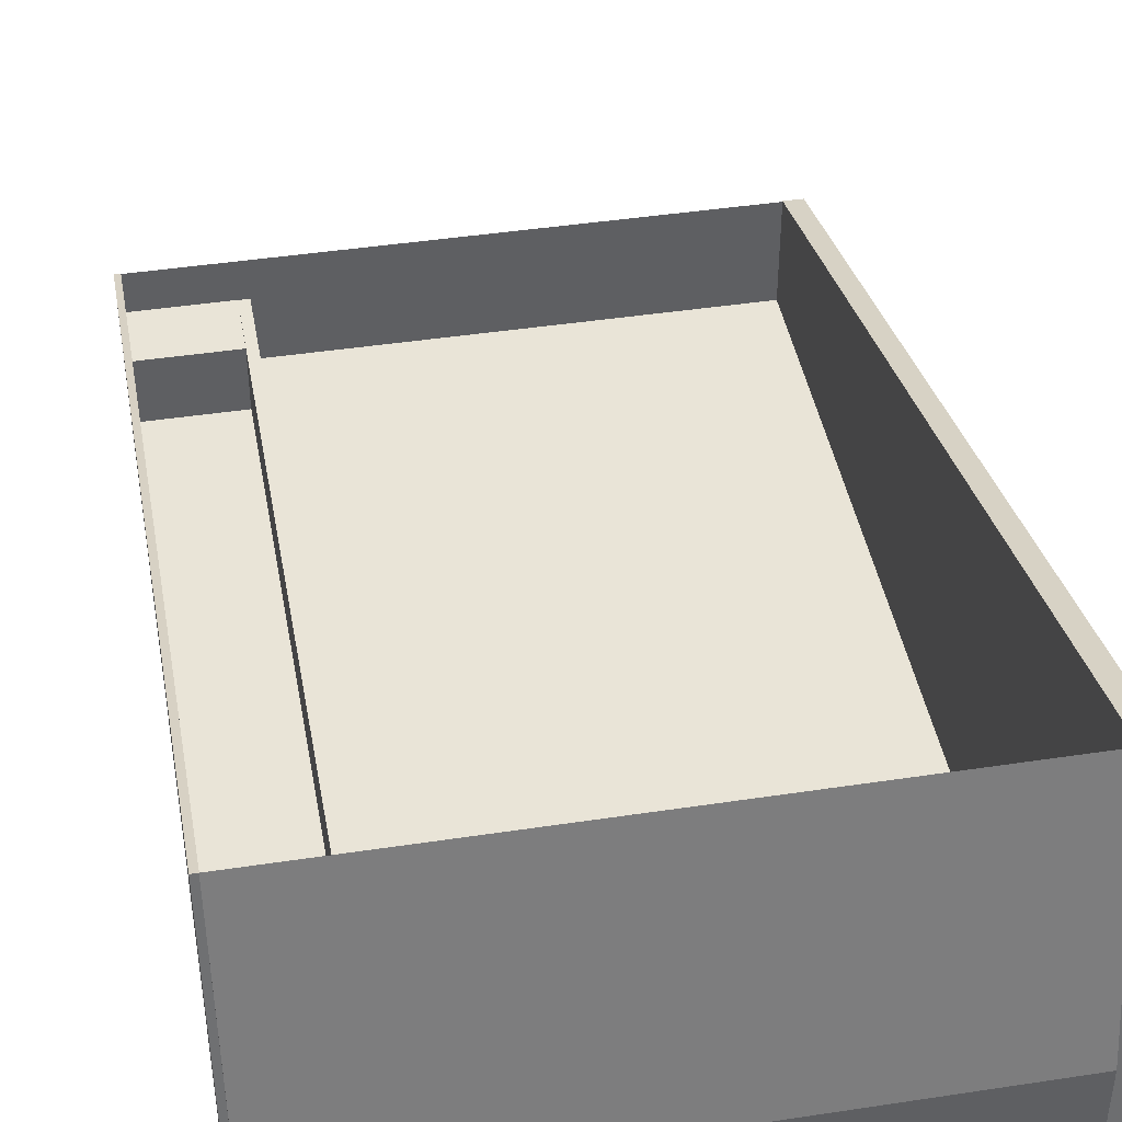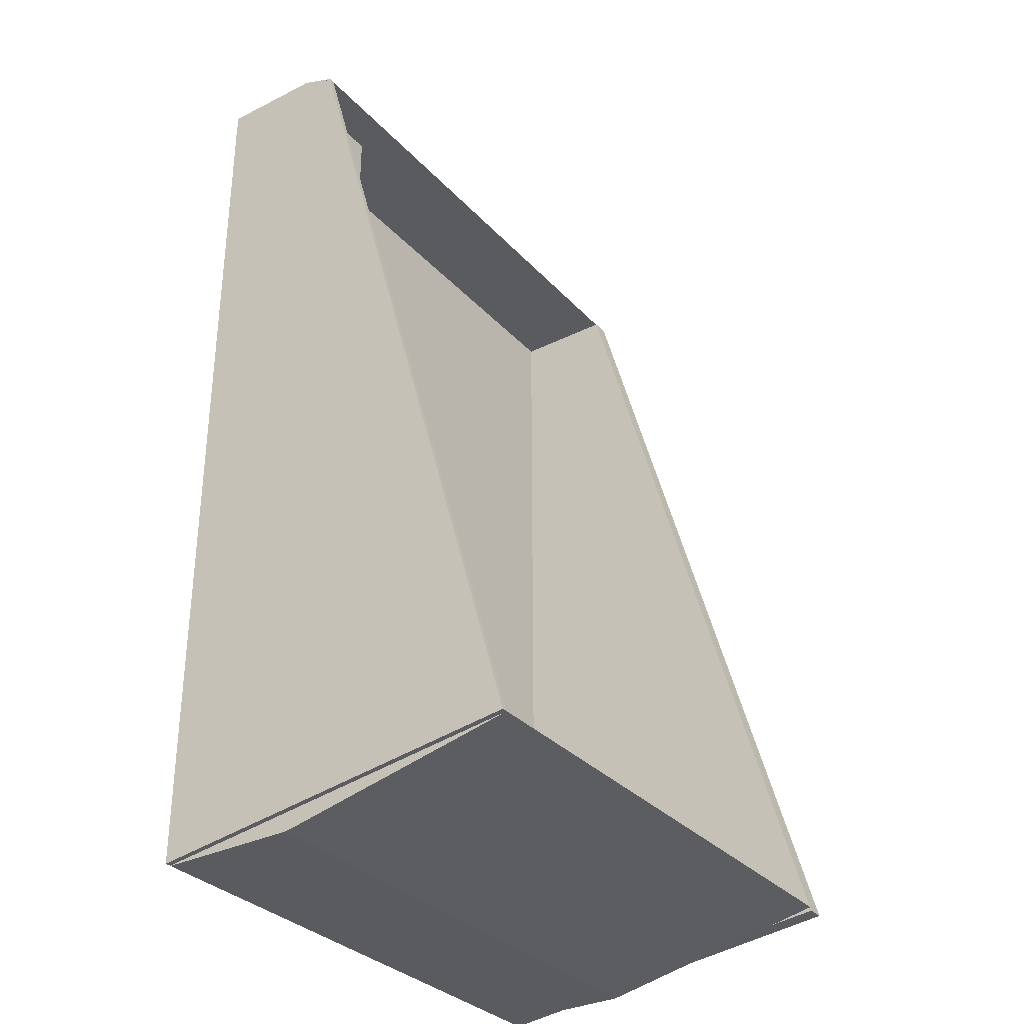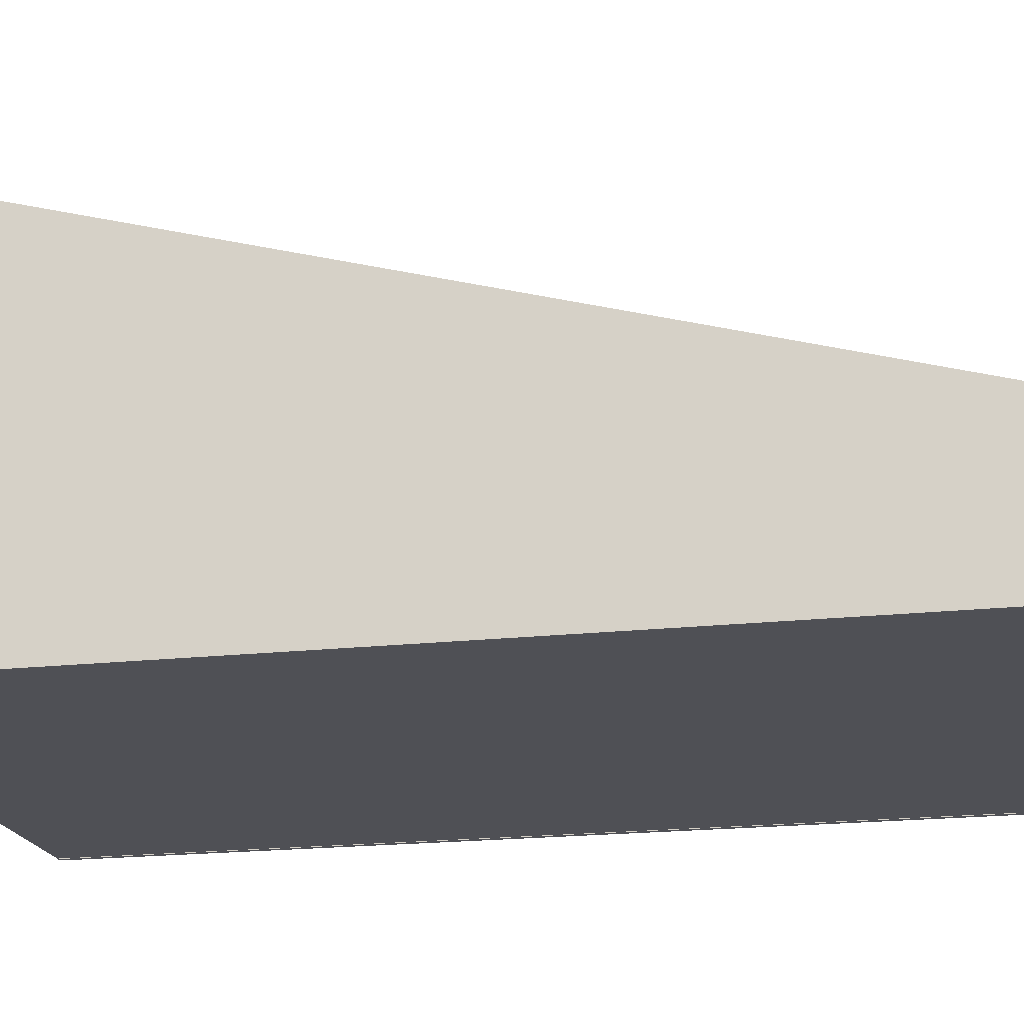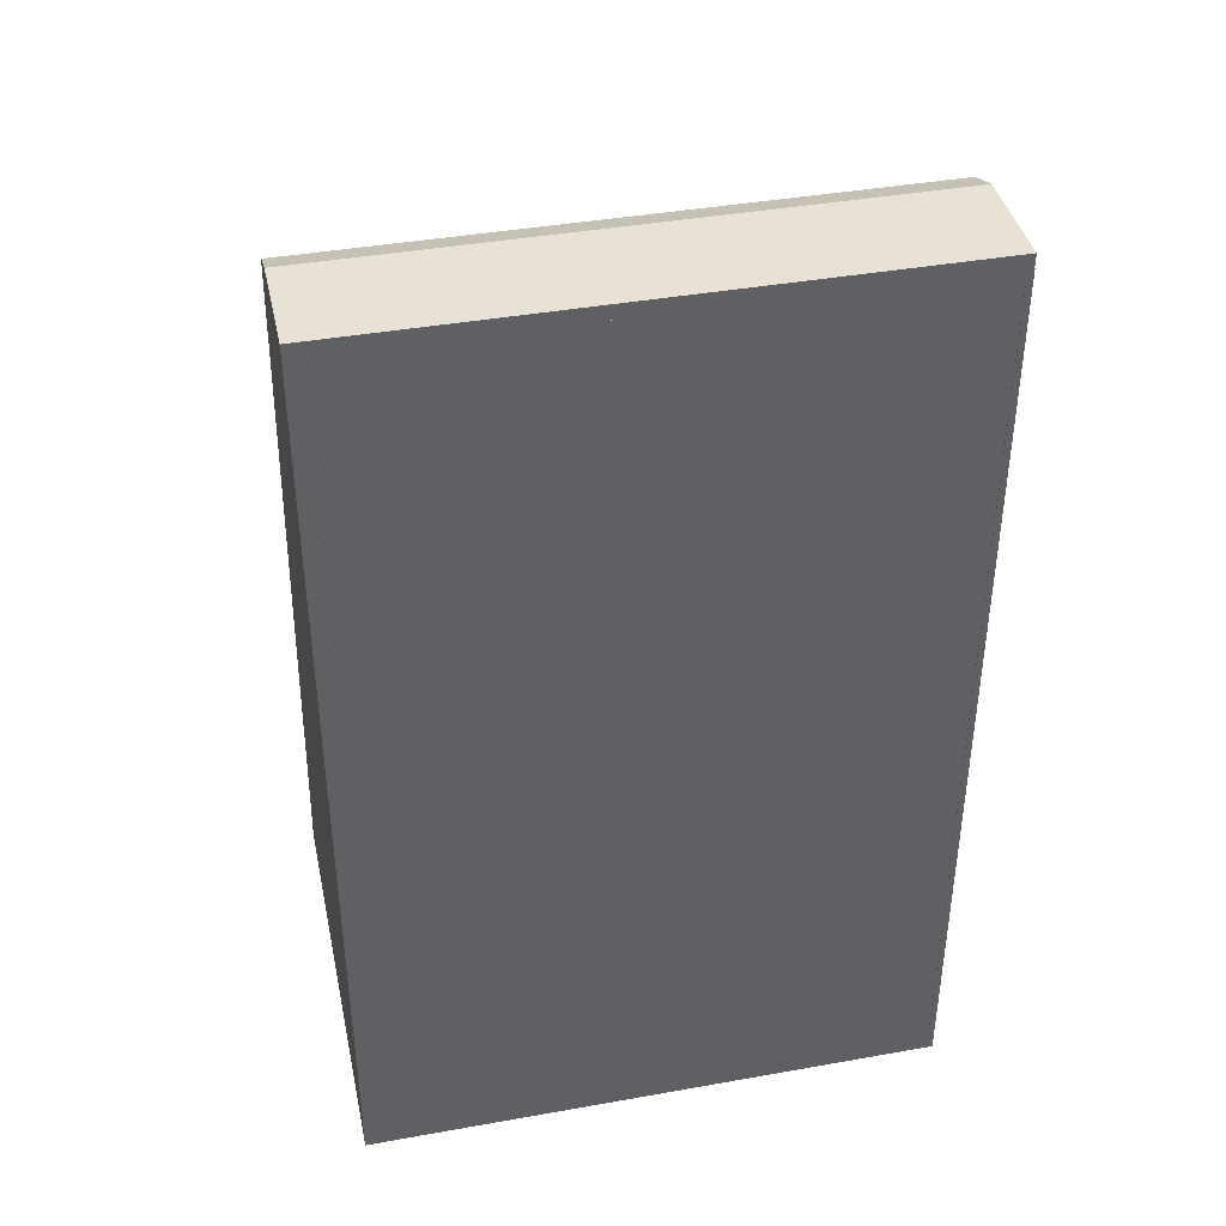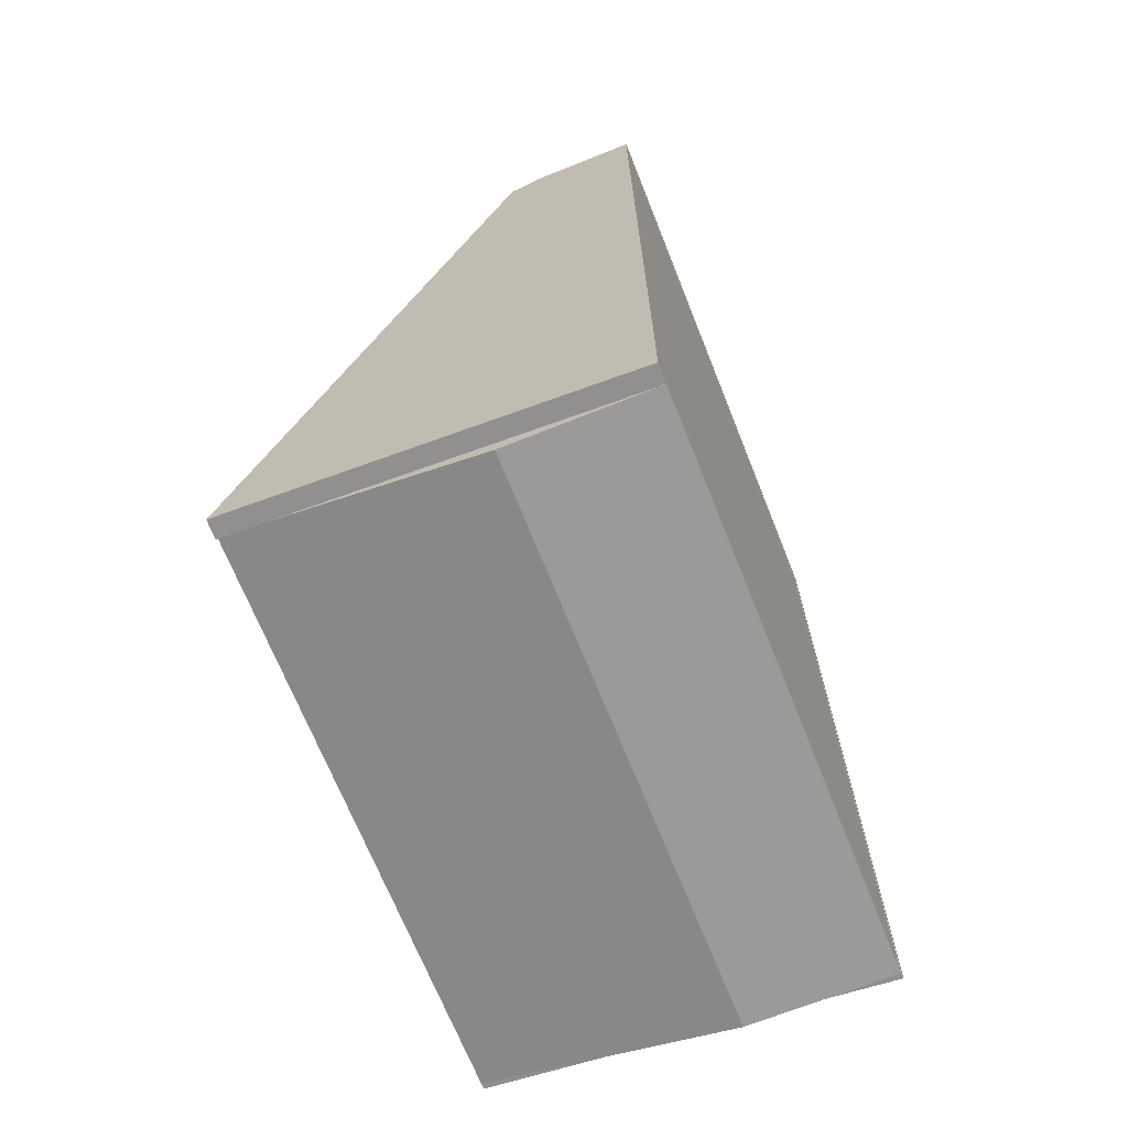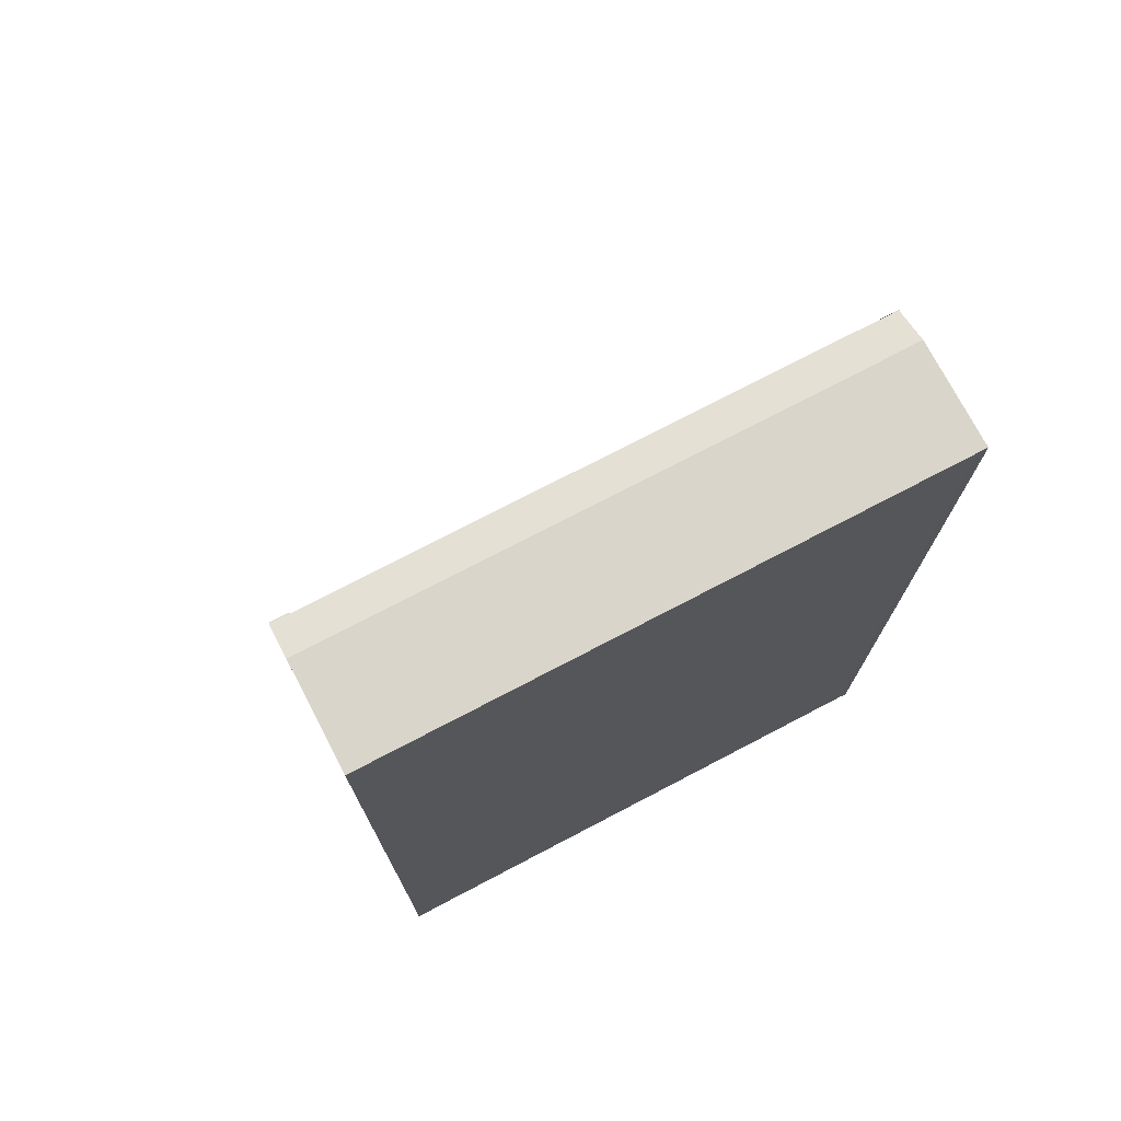
<metadata>
{"format":"obj","ext":"obj","renderer":"f3d","projection":"perspective","resolution":1024,"background":"white","views":[{"elev":43.2,"azim":169.8,"up":"+Y"},{"elev":-32.3,"azim":124.9,"up":"+Z"},{"elev":-19.4,"azim":-78.1,"up":"+Y"},{"elev":40.5,"azim":-12.3,"up":"+Z"},{"elev":-69.4,"azim":-68.2,"up":"+Z"},{"elev":74.3,"azim":-27.6,"up":"+Z"}]}
</metadata>
<code>
o Cube
v 5.957 -0.38 -8.048
v 5.957 -0.38 11.83
v -5.957 -0.38 11.83
v -5.957 -0.38 -8.048
v 5.957 0.38 -8.048
v 5.957 0.38 11.83
v -5.957 0.38 11.83
v -5.957 0.38 -8.048
v 5.957 0.38 -8.048
v 5.957 0.38 -6.956
v -5.957 0.38 -6.956
v -5.957 0.38 -8.048
v 5.957 2.66 -8.048
v 5.957 7.888 -6.956
v -5.957 7.888 -6.956
v -5.957 2.66 -8.048
v 3.959 0.3808 11.84
v 3.959 1.772 11.84
v 3.959 0.3787 10.45
v 3.959 1.772 10.45
v 5.96 0.3828 11.82
v 5.96 1.772 11.84
v 5.96 0.3781 10.45
v 5.96 1.772 10.45
v 3.734 0.3803 11.83
v 3.734 1.768 11.83
v 3.734 0.3803 -2.296
v 3.734 1.768 -2.296
v 3.957 0.3803 11.83
v 3.957 1.768 11.83
v 3.957 0.3803 -2.296
v 3.957 1.768 -2.296
v 5.953 -0.3899 11.83
v 5.953 2.633 11.84
v 5.953 -0.3899 -8.041
v 5.953 7.887 -6.957
v 6.081 -0.3899 11.83
v 6.081 2.633 11.84
v 6.081 -0.3899 -8.041
v 6.081 7.887 -6.957
v 4.661 0.3927 -5.374
v 4.661 1.794 -5.374
v 2.83 0.3927 -6.952
v 2.83 1.794 -6.952
v 5.949 0.3927 -4.062
v 5.949 1.794 -4.062
v 5.948 0.3927 -6.956
v 5.948 1.794 -6.956
v -5.957 -0.383 11.83
v -5.957 2.649 11.83
v -5.957 -0.383 -8.048
v -5.957 7.903 -7.043
v -6.351 -0.383 11.83
v -6.351 2.649 11.83
v -6.351 -0.383 -8.048
v -6.351 7.903 -7.043
v -6.351 -0.391 12.14
v -6.351 1.857 12.14
v -6.351 -0.391 11.84
v -6.351 2.63 11.84
v 6.073 -0.391 12.14
v 6.073 1.857 12.14
v 6.073 -0.391 11.84
v 6.073 2.63 11.84
v 4.508 1.471 10.89
f 2 3 4
f 8 7 6
f 5 6 2
f 6 7 3
f 7 8 4
f 1 4 8
f 20 19 17
f 24 23 19
f 24 22 21
f 18 17 21
f 19 23 21
f 24 20 18
f 28 27 25
f 32 31 27
f 30 29 31
f 26 25 29
f 27 31 29
f 32 28 26
f 34 36 35
f 40 39 35
f 38 37 39
f 34 33 37
f 35 39 37
f 40 36 34
f 44 43 41
f 48 47 43
f 46 45 47
f 42 41 45
f 41 43 47
f 48 44 42
f 50 52 51
f 56 55 51
f 54 53 55
f 50 49 53
f 51 55 53
f 56 52 50
f 58 60 59
f 64 63 59
f 62 61 63
f 58 57 61
f 59 63 61
f 64 60 58
f 1 2 4
f 5 8 6
f 1 5 2
f 2 6 3
f 3 7 4
f 5 1 8
f 18 20 17
f 20 24 19
f 23 24 21
f 22 18 21
f 17 19 21
f 22 24 18
f 26 28 25
f 28 32 27
f 32 30 31
f 30 26 29
f 25 27 29
f 30 32 26
f 33 34 35
f 36 40 35
f 40 38 39
f 38 34 37
f 33 35 37
f 38 40 34
f 42 44 41
f 44 48 43
f 48 46 47
f 46 42 45
f 45 41 47
f 46 48 42
f 49 50 51
f 52 56 51
f 56 54 55
f 54 50 53
f 49 51 53
f 54 56 50
f 57 58 59
f 60 64 59
f 64 62 63
f 62 58 61
f 57 59 61
f 62 64 58
f 10 11 12
f 16 15 14
f 13 14 10
f 14 15 11
f 11 15 16
f 9 12 16
f 9 10 12
f 13 16 14
f 9 13 10
f 10 14 11
f 12 11 16
f 13 9 16

</code>
